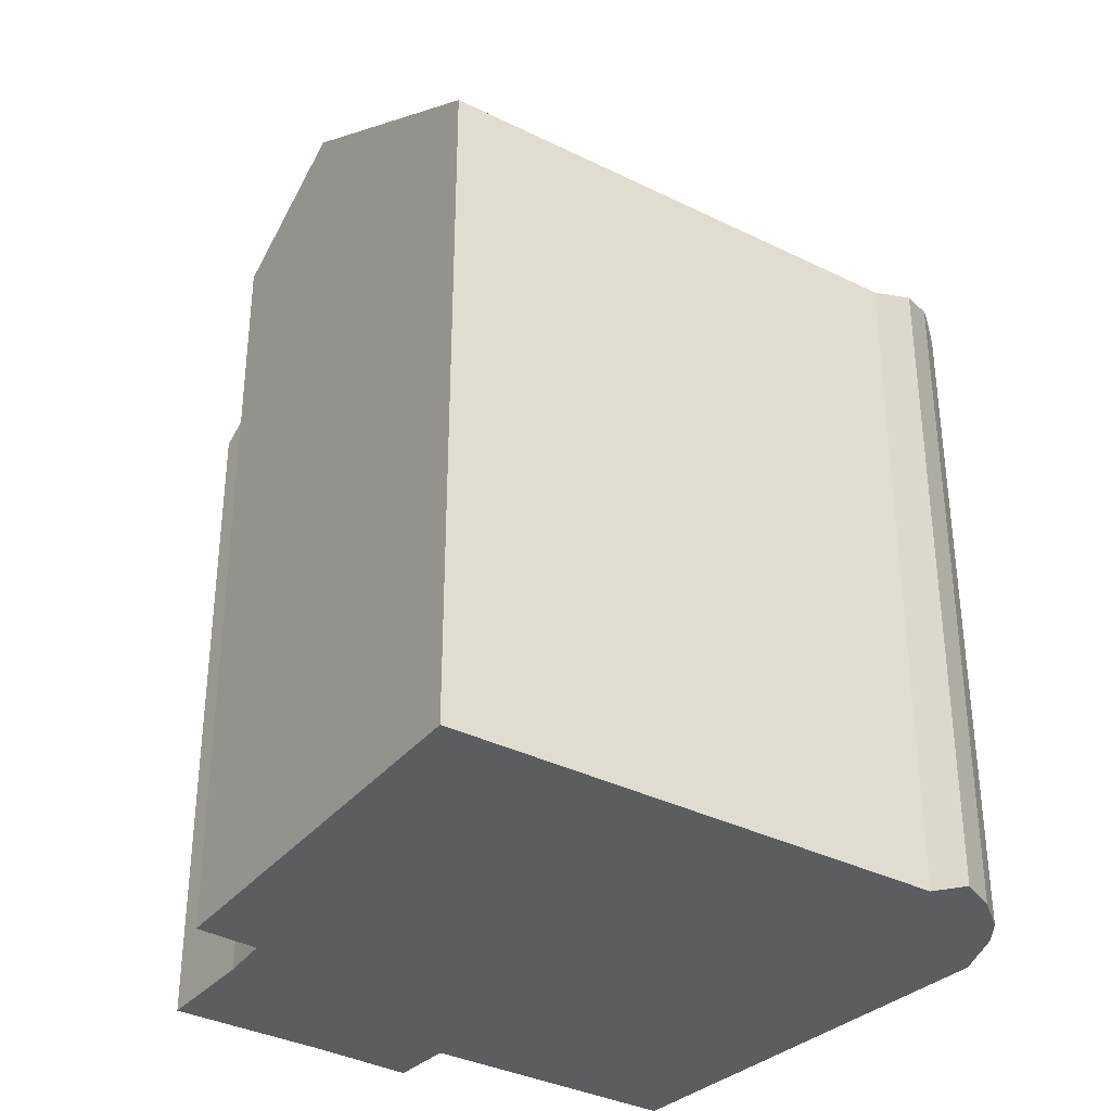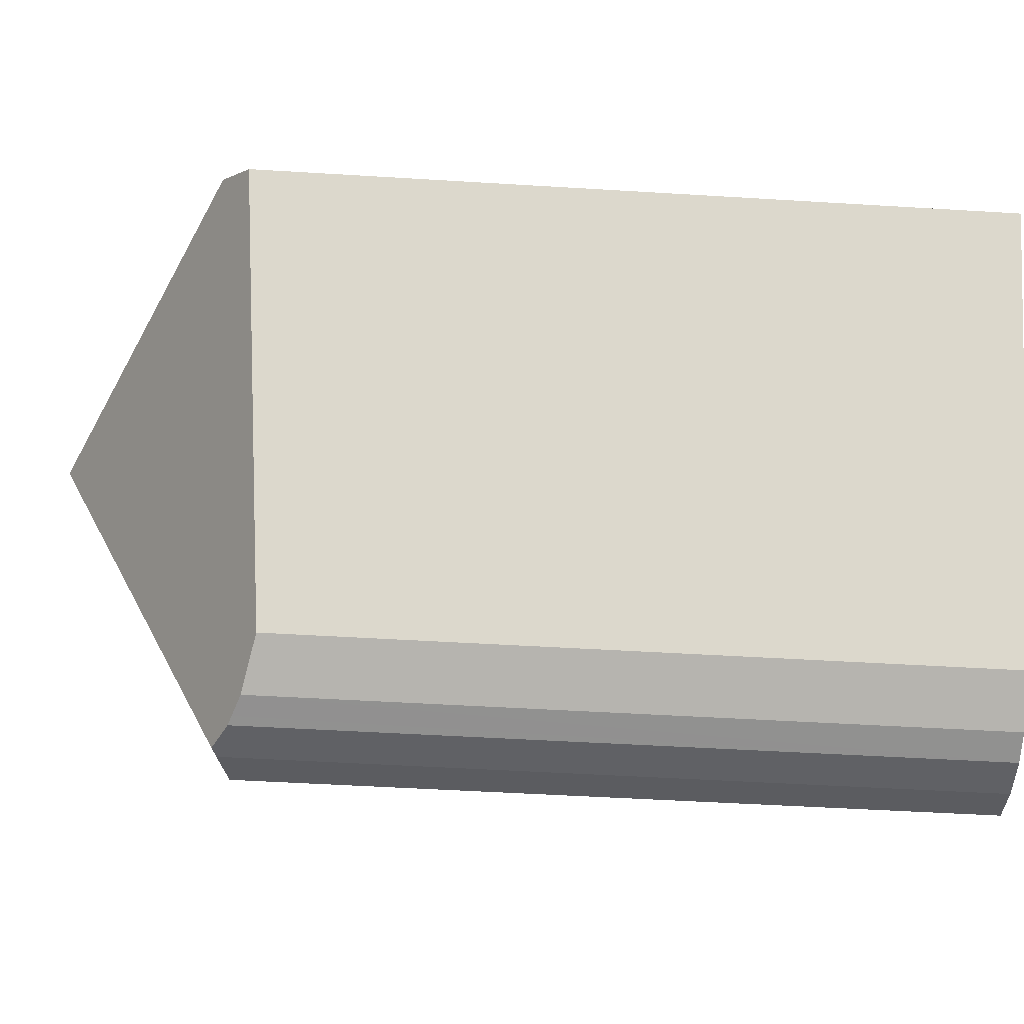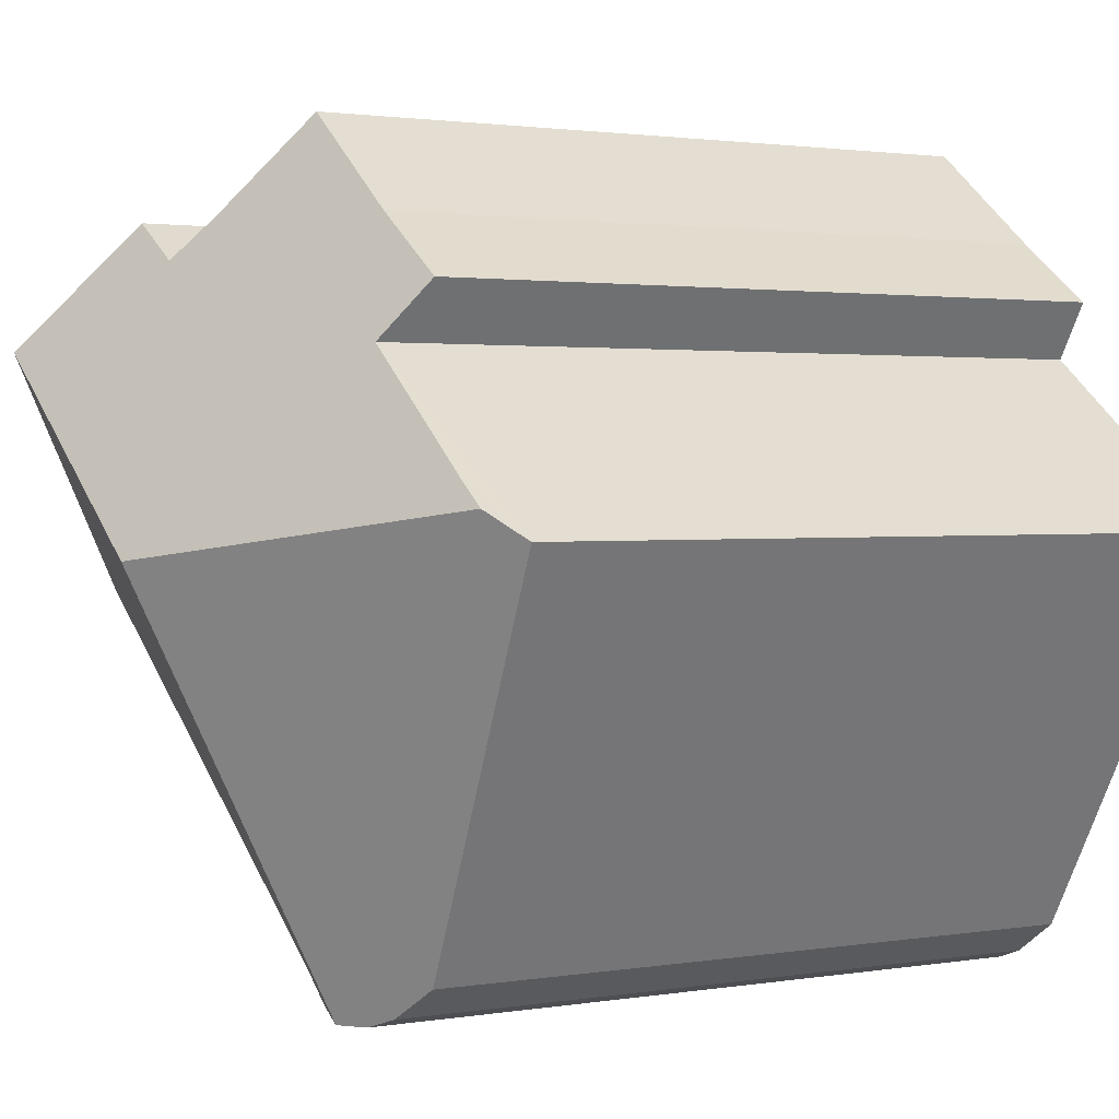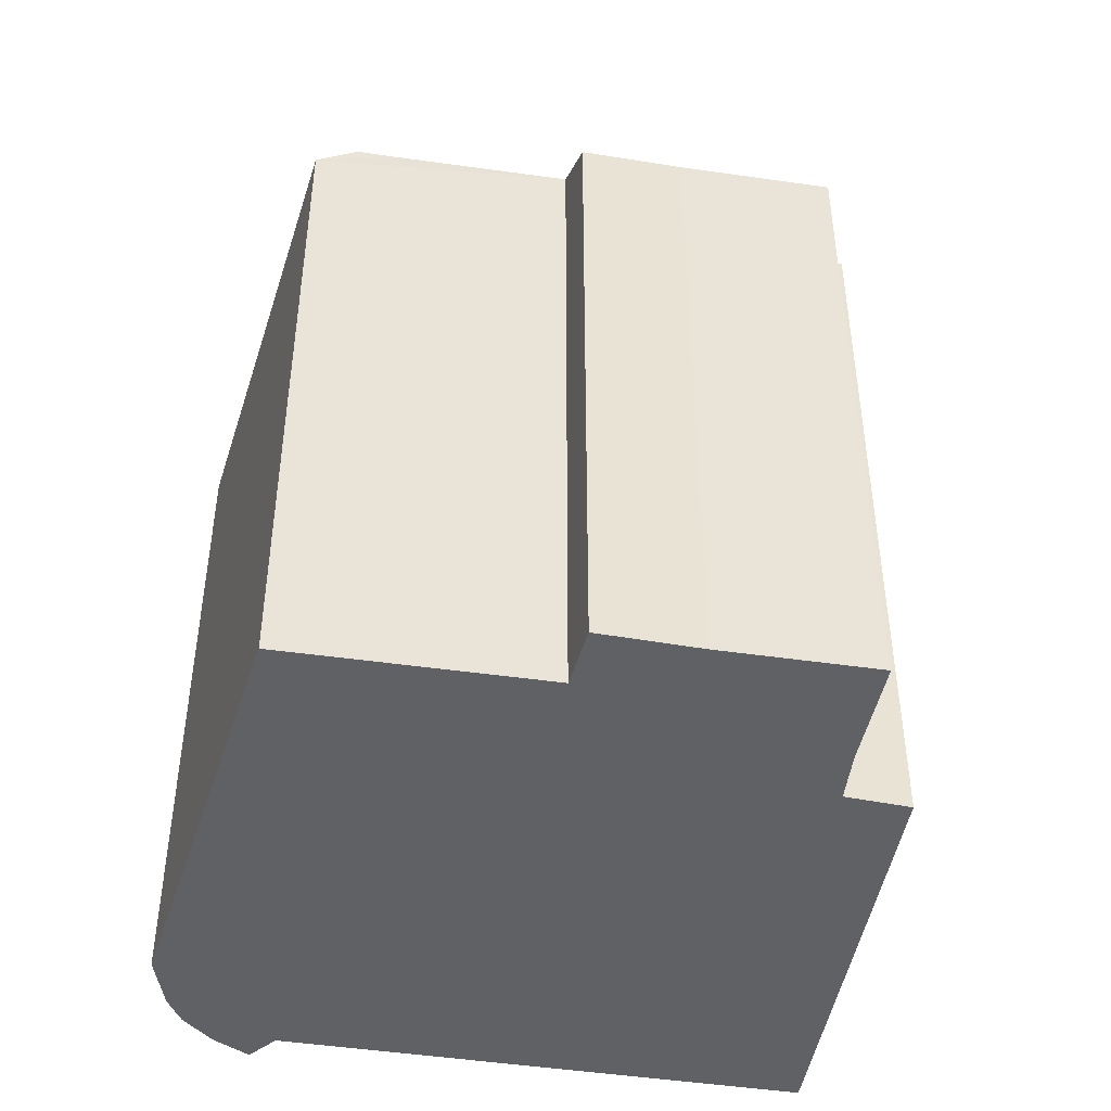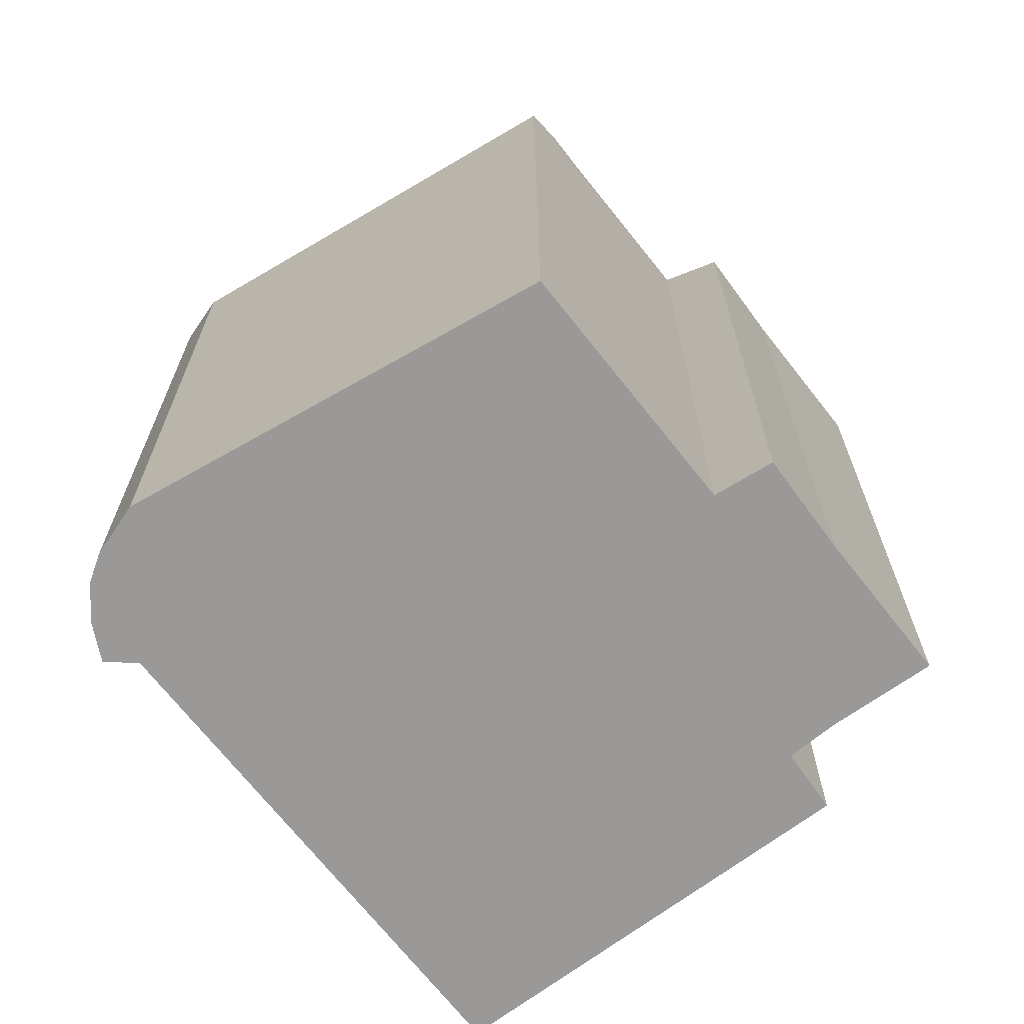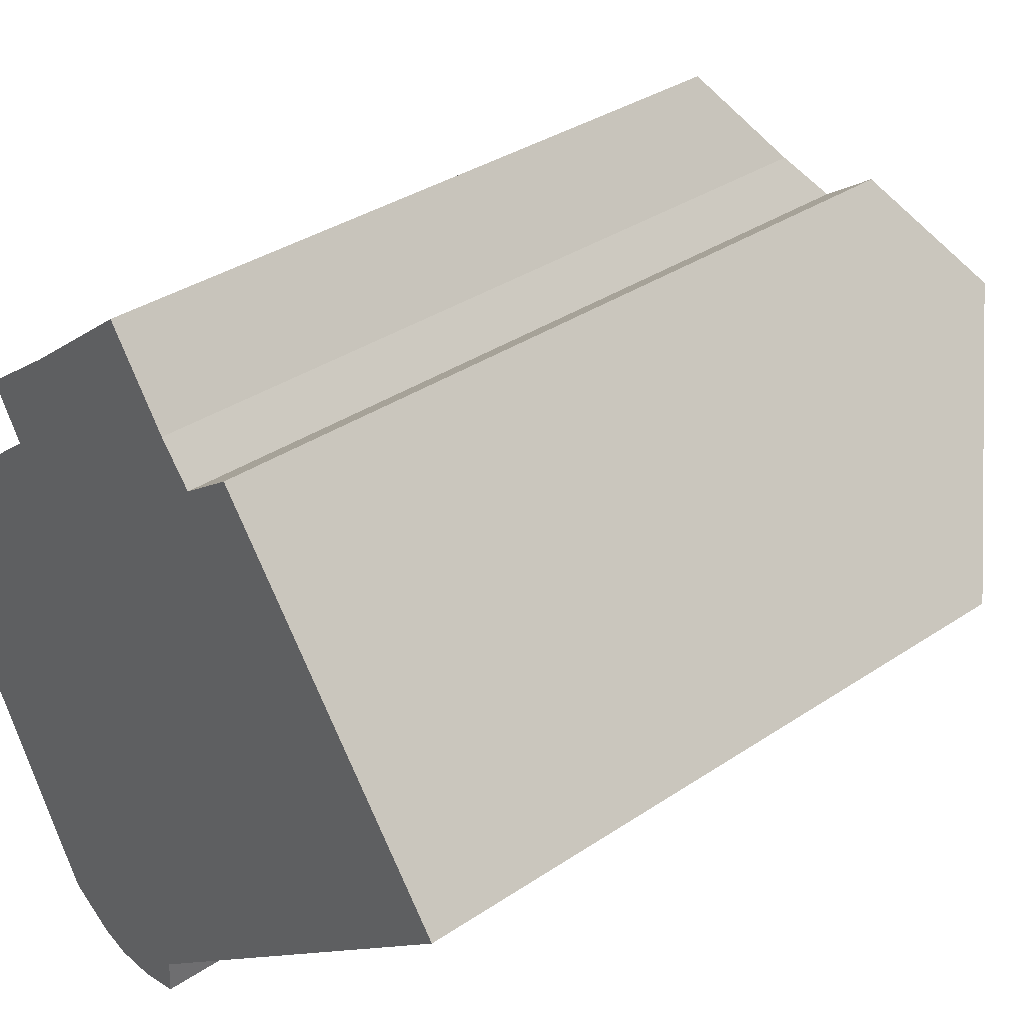
<metadata>
{"format":"obj","ext":"obj","renderer":"f3d","projection":"perspective","resolution":1024,"background":"white","views":[{"elev":-35.8,"azim":109.3,"up":"+Y"},{"elev":-46.1,"azim":-94.1,"up":"+Z"},{"elev":1.7,"azim":-122.0,"up":"+Z"},{"elev":-47.4,"azim":-47.0,"up":"+Y"},{"elev":-69.1,"azim":-89.7,"up":"+Y"},{"elev":34.4,"azim":47.8,"up":"+Z"}]}
</metadata>
<code>
v  11.13 26.48 -0.647
v  9.821 21.18 -12.57
v  9.489 21.31 -12.56
v  11.01 20.85 -12.34
v  11.06 21.34 -11.28
v  23.23 21.34 -1.911
v  18.22 26.48 4.807
v  23.14 21.44 -1.779
v  8.603 20.89 -12.53
v  8.334 20.79 -12.43
v  7.736 20.58 -12.22
v  6.355 20.24 -11.28
v  0.989 22.01 0.755
v  2.864 20.79 -5.084
v  0 21.24 1.301e-15
v  7.617 20.91 8.123
v  13.1 22.86 8.312
v  14.06 23.79 7.142
v  11.26 20.9 10.94
v  1.955 22.01 1.492
v  6.099 21.97 4.76
v  5.147 20.85 6.336
v  15.66 23.86 8.232
v  7.617 -4.974e-16 8.123
v  5.147 -3.88e-16 6.336
v  11.26 -6.701e-16 10.94
v  15.66 -5.041e-16 8.232
v  14.06 -4.373e-16 7.142
v  0 0 0
v  6.099 -2.915e-16 4.76
v  0.989 -4.623e-17 0.755
v  1.955 -9.136e-17 1.492
v  13.1 -5.09e-16 8.312
v  23.23 1.17e-16 -1.911
v  18.22 -2.943e-16 4.807
v  23.14 1.089e-16 -1.779
v  11.06 6.908e-16 -11.28
v  11.01 7.554e-16 -12.34
v  9.821 7.699e-16 -12.57
v  8.603 7.671e-16 -12.53
v  9.489 7.692e-16 -12.56
v  7.736 7.482e-16 -12.22
v  8.334 7.612e-16 -12.43
v  6.355 6.908e-16 -11.28
v  2.864 3.113e-16 -5.084
g defaultobject
f 1 2 3
f 2 1 4
f 4 1 5
f 5 1 6
f 6 1 7
f 6 7 8
f 9 1 3
f 1 9 10
f 1 10 11
f 1 11 12
f 1 12 13
f 13 12 14
f 13 14 15
f 16 17 18
f 17 16 19
f 20 1 13
f 1 20 21
f 1 21 7
f 7 21 22
f 7 22 16
f 7 16 18
f 7 18 23
f 22 24 16
f 24 22 25
f 24 19 16
f 19 24 26
f 18 27 23
f 27 18 28
f 15 20 13
f 20 15 21
f 21 15 29
f 21 29 30
f 30 29 31
f 30 31 32
f 19 33 17
f 33 19 26
f 17 28 18
f 28 17 33
f 23 8 7
f 8 23 27
f 8 27 6
f 6 27 34
f 34 27 35
f 34 35 36
f 34 5 6
f 5 34 37
f 37 4 5
f 4 37 38
f 4 39 2
f 39 4 38
f 2 9 3
f 9 2 39
f 9 39 40
f 40 39 41
f 40 10 9
f 10 40 11
f 11 40 42
f 42 40 43
f 42 12 11
f 12 42 44
f 44 14 12
f 14 44 15
f 15 44 29
f 29 44 45
f 30 22 21
f 22 30 25
f 38 37 39
f 45 31 29
f 31 45 32
f 32 45 30
f 30 45 33
f 33 45 28
f 28 45 44
f 28 44 27
f 27 44 35
f 35 44 34
f 34 44 42
f 34 42 43
f 34 43 40
f 34 40 37
f 37 40 41
f 37 41 39
f 30 24 25
f 24 30 26
f 26 30 33

</code>
